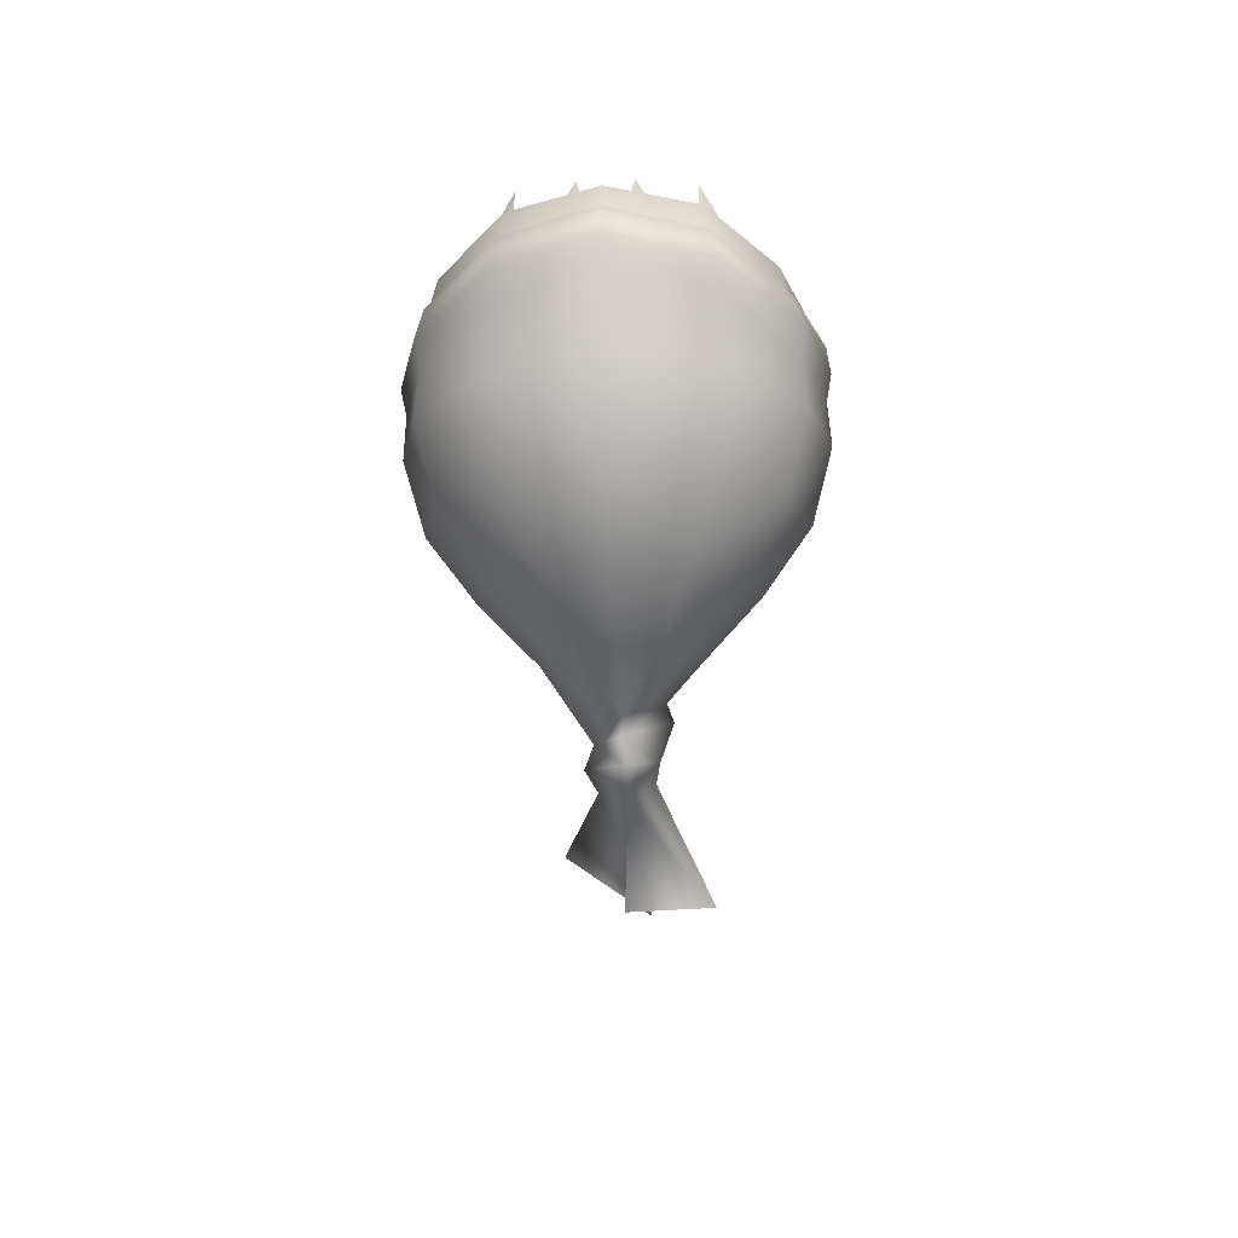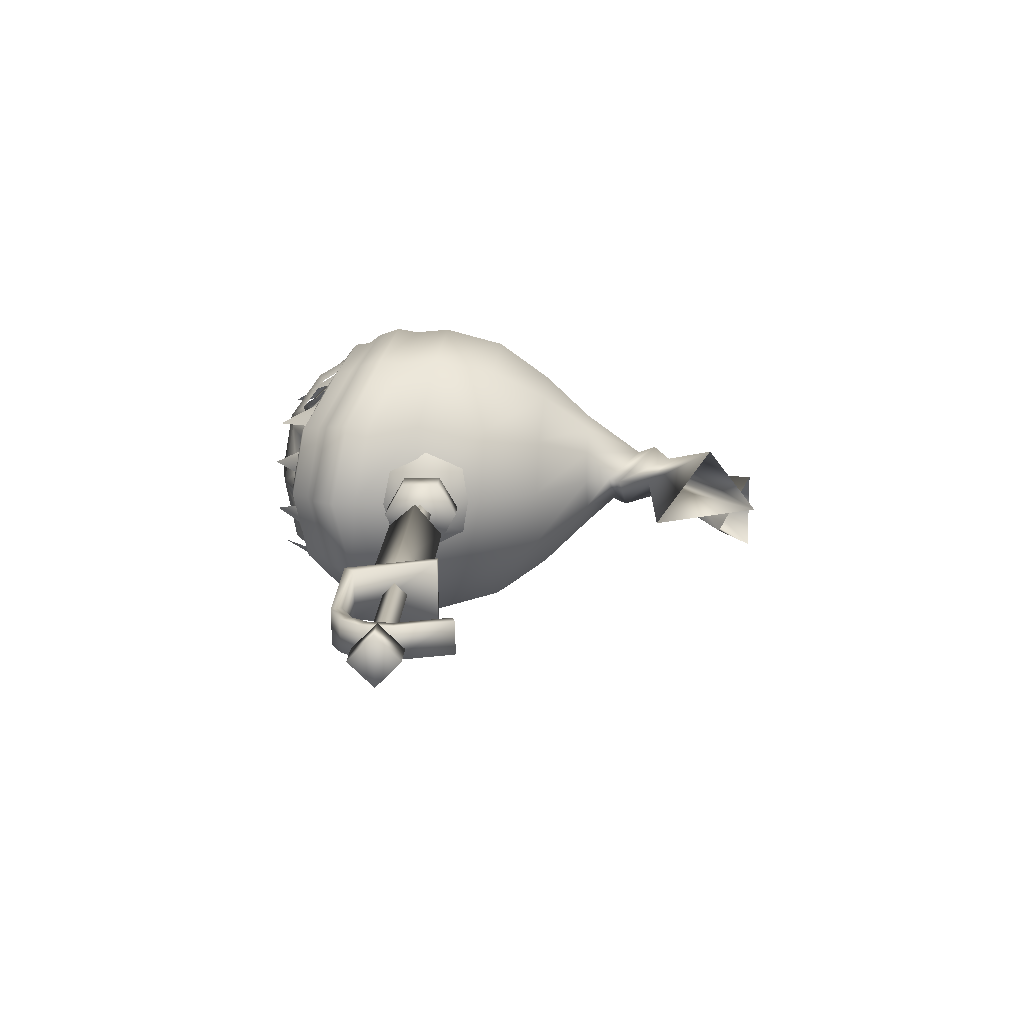
<metadata>
{"format":"obj","ext":"obj","renderer":"f3d","projection":"perspective","resolution":1024,"background":"white","views":[{"elev":78.0,"azim":-91.3,"up":"+Z"},{"elev":-78.7,"azim":-179.4,"up":"+Z"}]}
</metadata>
<code>
g mesh00
v 17.29 -19.65 135.4
v 26.92 -8.725 137.5
v 15.91 -16.22 137.5
v 26.31 29.61 119.7
v 18.06 33.09 121.7
v 24.99 28.91 122.2
v 26.22 -17 122.2
v 18.13 -20.48 119.6
v 25.09 -16.3 119.6
v 22.65 -5.687 146.7
v 28.3 -3.65 137.2
v 21.32 -3.15 146.5
v 14.1 35.78 135.7
v 15.29 25.23 151.3
v 20.42 24.35 148.8
v 19.84 33.66 133.6
v 22.75 23.23 145.2
v 26.47 22.8 144.4
v 22.25 30.39 131.4
v 27.62 20.92 140.4
v 25.89 4.601 87.55
v 24.47 -10.55 95.97
v 22.4 -11.68 92.19
v 9.108 37.17 137
v 10.39 24.77 150.5
v 13.86 8.116 155.1
v -1.269 25.33 151.4
v 0.03965 8.229 156.8
v -38.97 19.18 117.6
v -38.57 17.22 110.4
v -50.85 10.95 112.8
v -38.09 12.17 105.6
v -43.39 5.593 107.1
v -47.69 6.343 121.1
v -38.98 13.52 131.2
v -50.85 10.95 112.8
v -39.1 18.01 125.5
v -38.97 19.18 117.6
v -50.85 10.95 112.8
v -51.01 6.461 121.4
v -47.69 6.343 121.1
v -57.6 10.46 105.9
v -60.26 5.762 109.8
v -59.32 6.132 116.8
v -56.62 1.124 107.4
v -53.52 0.4262 110.7
v -52.55 5.366 102.5
v 20.24 -17.94 111.3
v 28.24 -14.44 116.8
v 19.57 -20.48 114.1
v 18.51 -19.84 118.3
v 20.32 29.42 108.8
v 19.67 32.25 111.3
v 28.32 26.49 114.7
v 18.61 32.06 115.6
v 22.31 -13.48 136.5
v 33.81 -7.428 135.6
v 22.09 -11.46 140.6
v 25.26 -6.897 140.9
v 22.38 27.62 134.4
v 22.15 26.03 138.6
v 33.87 21.47 134.1
v 25.31 21.52 139.4
v 18.15 -19.59 125
v 28.25 -13.97 127
v 18.96 -20.47 129.4
v 19.61 -16.89 132.2
v 18.24 32.51 122.2
v 19.06 33.83 126.5
v 28.32 27.08 124.8
v 19.7 30.57 129.7
v 28.11 1.894 97.68
v 35.73 -0.2056 104.5
v 28.95 -2.419 96.91
v 26.73 -5.367 99.72
v 28.12 8.249 97.35
v 28.98 12.46 96.13
v 35.75 11.03 103.9
v 26.77 15.69 98.61
v 27.11 -9.853 101.3
v 34.66 -8.678 108.1
v 23.13 -14.34 103
v 22.95 -14.73 107.4
v 27.17 20.17 99.76
v 23.2 24.97 101
v 34.72 19.83 106.6
v 23.02 25.82 105.3
v 25.01 -1.575 142
v 34.2 2.513 137.6
v 27.09 1.539 145.4
v 25.97 4.937 143.2
v 25.04 16.34 141.1
v 27.11 13.59 144.8
v 34.21 11.78 137.1
v 25.98 9.989 143
v 23.08 -5.792 96.17
v 29.39 -5.291 105.9
v 24.41 -8.329 96.36
v 21.36 18.4 145.4
v 28.34 17.9 136.1
v 22.7 20.93 145.3
v 17.01 -17.86 106.2
v 28.01 -10.37 106.2
v 18.22 -21.05 108.7
v 17.09 28.82 103.7
v 18.32 32.26 105.9
v 28.07 21.33 104.5
v 28.16 22.72 131
v 16.43 33.53 130.1
v 31.05 20.32 133.7
v 17.39 33.66 132.6
v 26.97 22.97 135.8
v 16 30.46 135
v 22.32 20.92 96.47
v 28.07 21.33 104.5
v 24.46 18.29 94.96
v 17.19 32.39 108.4
v 28.92 21.58 109.3
v 31.98 18.92 107.1
v 23.77 5.085 146.2
v 30.14 4.584 136.9
v 25.07 7.687 147.3
v 31 -6.318 135.1
v 16.33 -19.78 132.9
v 28.1 -8.977 132.7
v 31.98 18.92 107.1
v 29.43 16.25 104.8
v 23.12 15.75 95.04
v 30.55 5.072 97.6
v 31.23 2.943 105.6
v 29.16 2.598 98.92
v 31.05 20.32 133.7
v 26.97 22.97 135.8
v 20.68 23.38 143.4
v 18.06 33.09 121.7
v 26.31 29.61 119.7
v 18.29 34.14 119.2
v 25.17 28.64 117.2
v 18.23 32.83 116.8
v 29.17 7.674 98.65
v 31.24 8.019 105.3
v 34.39 5.604 107.9
v 31.93 -7.715 108.5
v 28.01 -10.37 106.2
v 22.26 -10.78 98.13
v 18.13 -20.48 119.6
v 26.22 -17 122.2
v 18.19 -21.53 122.1
v 24.91 -16.04 124.6
v 17.96 -20.22 124.5
v 31.93 -7.715 108.5
v 28.86 -10.11 111
v 17.09 -20.92 111.1
v 33.46 6.999 134.5
v 30.15 9.66 136.6
v 23.78 10.16 145.9
v 20.63 -8.315 145.1
v 25.63 -8.641 139
v 31 -6.318 135.1
v 26.92 -8.725 137.5
v -75.56 2.11 84.82
v -52.55 5.366 102.5
v -60.26 5.762 109.8
v -52.55 5.366 102.5
v -67.35 -2.366 82.83
v -60.26 5.762 109.8
v -56.62 1.124 107.4
v -60.26 5.762 109.8
v -52.55 5.366 102.5
v -57.6 10.46 105.9
v -2.659 35.32 99.24
v 1.017 21.94 86.79
v -13.49 20.2 88.68
v 2.605 4.374 83.31
v -12.35 4.503 85.26
v 0.9237 -12.72 88.58
v -13.55 -10.74 90.3
v -28.14 -4.142 142.1
v -29 -12.93 133.4
v -17.34 -19.61 137.7
v -17.87 -24.44 120.7
v -5.082 -28 121.4
v -16.15 -21.4 103.4
v -2.769 -24.71 102.4
v -55.06 6.28 118.8
v -50.85 10.95 112.8
v -54.49 12.61 110.4
v -43.39 5.593 107.1
v -45.68 5.429 103.9
v -44.86 -0.7389 115.1
v -47.75 -1.89 113.9
v -52.85 0.2667 79.22
v -64.84 16.52 79.71
v -57.6 10.46 105.9
v -75.56 2.11 84.82
v -60.26 5.762 109.8
v -76.43 6.603 101.9
v -75.5 -8.421 96.33
v -56.62 1.124 107.4
v -67.35 -2.366 82.83
v -52.55 5.366 102.5
v 11.5 39.31 118.4
v 6.902 40.83 118.2
v 15.28 34 101.8
v 10.4 35.24 100.1
v 22.46 21.29 90.46
v 17.51 21.89 87.52
v 21.02 4.399 84.43
v 17.45 -12.66 89.33
v 16.51 34.06 133.8
v 17.32 37.01 118.8
v 13.99 37.45 118.6
v 20.86 32.13 104.5
v 17.55 32.51 104.1
v 28.18 20.23 95.43
v 24.53 20.56 94.35
v 30.97 4.91 93.63
v 27.46 4.851 92.39
v 28.12 -10.13 97.02
v 26.47 22.8 144.4
v 20 33.38 119
v 23.1 29.12 107.2
v 29.04 18.79 99.67
v 31.53 5.123 97.71
v 28.99 -8.253 101.1
v 2.213 -27.39 121.6
v 5.689 -23.83 103.4
v 6.776 -28.25 121.8
v 10.29 -24.59 103.2
v 11.38 -27.59 121.9
v 15.18 -23.11 104.8
v 13.88 -24.78 121.9
v 17.45 -21.39 106.9
v 17.2 -24.34 122
v 20.76 -20.99 107.3
v 19.9 -20.71 121.9
v 23.01 -17.72 109.7
v 22.17 -16.45 133.9
v 27.57 -6.116 141.8
v 19.74 -19.46 136.4
v 26.41 -7.559 146
v 16.42 -19.83 136.6
v 22.7 -7.887 146.8
v 13.99 -21.33 138.7
v 20.36 -8.621 150.6
v 8.999 -22.66 140.1
v 15.22 -9.31 153.1
v 4.429 -21.94 139.5
v 10.33 -8.915 152.3
v -1.334 -9.331 153.3
v 4.537 36.41 136.5
v 2.337 39.97 118.1
v 5.796 34.51 100.4
v 12.57 21.49 88.05
v 15.96 4.449 85.21
v 12.51 -12.19 89.81
v -14.71 8.051 152.9
v -15.6 -7.66 149.1
v -4.084 -22.74 140
v -16.05 32.18 100.6
v -17.76 37.02 117.5
v -4.956 40.57 117.8
v -17.25 33.98 134.9
v -3.974 37.29 136.9
v -15.55 23.28 147.5
v 18.5 8.177 156.5
v 23.58 8.07 153.7
v 25.48 7.819 149
v 29.07 7.761 148
v 29.92 7.548 144
v -55.06 6.28 118.8
v -54.49 12.61 110.4
v -45.68 5.429 103.9
v -52.55 5.366 102.5
v -53.52 0.4262 110.7
v -51.01 6.461 121.4
v -55.06 6.28 118.8
v -50.85 10.95 112.8
v -39.14 -4.631 126.7
v -39.01 -6.611 119
v -29.06 -16.18 119.9
v -38.62 -5.418 111.6
v -28.09 -14.29 107.4
v -38.11 -0.9022 106.3
v -26.55 -6.523 96.69
v -37.88 5.532 104
v -25.85 4.922 92.79
v -38.09 12.17 105.6
v -26.51 16.72 95.47
v -38.57 17.22 110.4
v -28.02 25.57 105.3
v -28.98 28.76 117.6
v -28.92 26.93 131.3
v -38.98 13.52 131.2
v -28.09 19.1 140.9
v -38.91 7.08 133.5
v -27.67 7.652 144.8
v -39 0.4374 131.9
v -28.14 -4.142 142.1
v -39.14 -4.631 126.7
v -29 -12.93 133.4
v -17.87 -24.44 120.7
v -16.15 -21.4 103.4
v -13.55 -10.74 90.3
v -12.35 4.503 85.26
v -13.49 20.2 88.68
v -16.05 32.18 100.6
v -17.76 37.02 117.5
v -17.25 33.98 134.9
v -15.55 23.28 147.5
v -14.71 8.051 152.9
v -15.6 -7.66 149.1
v -17.34 -19.61 137.7
v -4.084 -22.74 140
v -5.082 -28 121.4
v 2.213 -27.39 121.6
v -2.769 -24.71 102.4
v 5.689 -23.83 103.4
v 12.51 -12.19 89.81
v 10.29 -24.59 103.2
v 17.45 -12.66 89.33
v 15.18 -23.11 104.8
v 22.4 -11.68 92.19
v 17.45 -21.39 106.9
v 24.47 -10.55 95.97
v 20.76 -20.99 107.3
v 28.12 -10.13 97.02
v 23.01 -17.72 109.7
v 28.99 -8.253 101.1
f 1 2 3
f 4 5 6
f 7 8 9
f 10 11 12
f 13 14 15
f 16 17 18
f 19 18 20
f 21 22 23
f 24 25 14
f 26 27 28
f 29 30 31
f 31 30 32
f 31 32 33
f 34 35 36
f 36 35 37
f 36 37 38
f 39 40 41
f 42 43 44
f 44 43 45
f 44 45 46
f 46 45 47
f 48 49 50
f 50 49 51
f 52 53 54
f 54 53 55
f 56 57 58
f 58 57 59
f 60 61 62
f 62 61 63
f 64 65 66
f 66 65 67
f 68 69 70
f 70 69 71
f 72 73 74
f 74 73 75
f 76 77 78
f 78 77 79
f 80 81 82
f 82 81 83
f 84 85 86
f 86 85 87
f 88 89 90
f 90 89 91
f 92 93 94
f 94 93 95
f 96 97 98
f 99 100 101
f 102 103 104
f 105 106 107
f 108 109 110
f 110 109 111
f 110 111 112
f 112 111 113
f 114 115 116
f 117 118 106
f 106 118 119
f 106 119 107
f 120 121 122
f 2 1 123
f 123 1 124
f 123 124 125
f 115 126 116
f 116 126 127
f 116 127 128
f 129 130 131
f 100 132 101
f 101 132 133
f 101 133 134
f 135 136 137
f 137 136 138
f 137 138 139
f 140 141 129
f 129 141 142
f 129 142 130
f 97 143 98
f 98 143 144
f 98 144 145
f 146 147 148
f 148 147 149
f 148 149 150
f 103 151 104
f 104 151 152
f 104 152 153
f 121 154 122
f 122 154 155
f 122 155 156
f 157 158 10
f 11 10 159
f 159 10 158
f 159 158 160
f 161 162 163
f 164 165 166
f 167 168 169
f 169 168 170
f 171 172 173
f 173 172 174
f 173 174 175
f 175 174 176
f 175 176 177
f 178 179 180
f 180 179 181
f 180 181 182
f 182 181 183
f 182 183 184
f 185 186 187
f 187 186 188
f 187 188 189
f 189 188 190
f 189 190 191
f 161 192 162
f 162 192 193
f 162 193 194
f 194 193 195
f 194 195 196
f 165 197 166
f 166 197 198
f 166 198 199
f 199 198 200
f 199 200 201
f 14 13 24
f 24 13 202
f 24 202 203
f 203 202 204
f 203 204 205
f 205 204 206
f 205 206 207
f 207 206 21
f 207 21 208
f 208 21 23
f 208 23 209
f 17 16 210
f 210 16 211
f 210 211 212
f 212 211 213
f 212 213 214
f 214 213 215
f 214 215 216
f 216 215 217
f 216 217 218
f 218 217 219
f 218 219 22
f 220 19 16
f 16 19 221
f 16 221 211
f 211 221 222
f 211 222 213
f 213 222 223
f 213 223 215
f 215 223 224
f 215 224 217
f 217 224 225
f 217 225 219
f 22 21 218
f 218 21 206
f 218 206 216
f 216 206 204
f 216 204 214
f 214 204 202
f 214 202 212
f 212 202 13
f 212 13 210
f 210 13 15
f 210 15 17
f 226 227 228
f 228 227 229
f 228 229 230
f 230 229 231
f 230 231 232
f 232 231 233
f 232 233 234
f 234 233 235
f 234 235 236
f 236 235 237
f 238 239 240
f 240 239 241
f 240 241 242
f 242 241 243
f 242 243 244
f 244 243 245
f 244 245 246
f 246 245 247
f 246 247 248
f 248 247 249
f 248 249 250
f 25 24 251
f 251 24 203
f 251 203 252
f 252 203 205
f 252 205 253
f 253 205 207
f 253 207 254
f 254 207 208
f 254 208 255
f 255 208 209
f 255 209 256
f 257 258 250
f 250 258 259
f 250 259 248
f 248 259 226
f 248 226 246
f 246 226 228
f 246 228 244
f 244 228 230
f 244 230 242
f 242 230 232
f 242 232 240
f 240 232 234
f 240 234 238
f 238 234 236
f 173 260 171
f 171 260 261
f 171 261 262
f 262 261 263
f 262 263 264
f 264 263 265
f 264 265 27
f 27 265 257
f 27 257 28
f 28 257 250
f 28 250 26
f 26 250 249
f 26 249 266
f 266 249 247
f 266 247 267
f 267 247 245
f 267 245 268
f 268 245 243
f 268 243 269
f 269 243 241
f 269 241 270
f 270 241 239
f 46 271 44
f 44 271 272
f 44 272 42
f 42 272 273
f 42 273 274
f 274 273 191
f 274 191 275
f 275 191 276
f 275 276 277
f 277 276 278
f 270 20 269
f 269 20 18
f 269 18 268
f 268 18 17
f 268 17 267
f 267 17 15
f 267 15 266
f 266 15 14
f 266 14 26
f 26 14 25
f 26 25 27
f 27 25 251
f 27 251 264
f 264 251 252
f 264 252 262
f 262 252 253
f 262 253 171
f 171 253 254
f 171 254 172
f 172 254 255
f 172 255 174
f 174 255 256
f 174 256 176
f 176 256 184
f 176 184 177
f 177 184 183
f 279 280 281
f 281 280 282
f 281 282 283
f 283 282 284
f 283 284 285
f 285 284 286
f 285 286 287
f 287 286 288
f 287 288 289
f 289 288 290
f 289 290 291
f 291 290 38
f 291 38 292
f 292 38 37
f 292 37 293
f 293 37 294
f 293 294 295
f 295 294 296
f 295 296 297
f 297 296 298
f 297 298 299
f 299 298 300
f 299 300 301
f 301 300 281
f 301 281 302
f 302 281 283
f 302 283 303
f 303 283 285
f 303 285 304
f 304 285 287
f 304 287 305
f 305 287 289
f 305 289 306
f 306 289 291
f 306 291 307
f 307 291 292
f 307 292 308
f 308 292 293
f 308 293 309
f 309 293 295
f 309 295 310
f 310 295 297
f 310 297 311
f 311 297 299
f 311 299 312
f 312 299 313
f 312 313 314
f 314 313 315
f 314 315 316
f 316 315 317
f 316 317 318
f 318 317 319
f 318 319 320
f 320 319 321
f 320 321 322
f 322 321 323
f 322 323 324
f 324 323 325
f 324 325 326
f 326 325 327
f 326 327 328
f 328 327 329
v -7.492 3.867 73.47
v 4.371 -2.984 74.24
v -3.545 -2.984 73.97
v 8.108 4.219 80.75
v -3.781 -2.632 80.69
v 4.135 -2.632 80.97
v -5.659 7.31 10.74
v 10.49 5.431 11.4
v 10.48 -4.239 11.9
v 26.22 -17 122.2
v 30.18 -9.416 124.4
v 24.91 -16.04 124.6
v 34.39 5.604 107.9
v 29.39 -5.291 105.9
v 31.23 2.943 105.6
v 31.01 16.51 109.7
v 32.73 8.269 110.2
v 33.46 6.999 134.5
v 30.21 -3.902 132.5
v 31.96 4.334 132.1
v 26.31 29.61 119.7
v 30.41 22.02 117.8
v 25.17 28.64 117.2
v 33.68 19.62 120.5
v 28.92 21.58 109.3
v 30.41 22.02 117.8
v 30.25 17.65 131.4
v 31.81 17.21 123.1
v 36.19 6.302 121.3
v 31.81 17.21 123.1
v 33.41 8.97 123.5
v 28.34 17.9 136.1
v 30.15 9.66 136.6
v 36.19 6.302 121.3
v 32.73 8.269 110.2
v 33.58 8.709 118.6
v 33.63 -7.017 121.9
v 30.97 -5.041 110.8
v 31.95 -4.601 119.2
v 31.95 -4.601 119.2
v 33.57 3.634 118.8
v 33.46 6.999 134.5
v 33.41 8.97 123.5
v 31.97 9.409 131.9
v 31 -6.318 135.1
v 31.77 -4.34 124.2
v 30.21 -3.902 132.5
v 8.341 3.867 74.02
v -3.52 10.72 73.25
v 4.394 10.72 73.53
v -7.727 4.219 80.19
v 4.161 11.07 80.25
v -3.755 11.07 79.97
v 8.621 -1.154 -21.84
v 3.776 3.695 -22.27
v 3.76 -6.004 -21.76
v 0.8583 8.905 60.25
v -4.754 2.137 60.41
v 6.526 4.213 60.7
v 0.9097 -2.553 60.86
v -9.225 2.427 -13.94
v -9.237 -3.826 -13.61
v 1.108 2.264 -16.68
v 1.096 -3.989 -16.35
v 13.19 -3.849 -8.352
v 11.16 -3.88 -13.94
v 13.21 2.92 -8.706
v -5.766 -5.989 13.83
v -5.74 7.436 13.13
v -5.682 -6.115 11.44
v -5.659 7.31 10.74
v 11.14 -3.812 -7.682
v 9.069 -3.809 -12.65
v 11.16 -3.88 -13.94
v 5.966 -3.951 -15.47
v 9.08 2.444 -12.98
v 11.17 2.374 -14.27
v 7.394 2.189 -17.91
v -5.682 -6.115 11.44
v 12.42 -4.113 14.37
v -5.682 -6.115 11.44
v 10.48 -4.239 11.9
v 13.19 -3.849 -8.352
v -5.766 -5.989 13.83
v 12.42 -4.113 14.37
v 12.44 5.556 13.86
v -5.74 7.436 13.13
v 9.069 -3.809 -12.65
v 5.978 2.302 -15.8
v 5.966 -3.951 -15.47
v 1.108 2.264 -16.68
v 1.096 -3.989 -16.35
v 8.866 -1.519 -28.81
v 4.002 -6.369 -28.73
v 4.019 3.33 -29.23
v -0.8397 -1.519 -29.15
v 0.842 3.792 72.13
v -0.8094 -9.743 91.19
v -11.42 -4.528 91.04
v -0.7557 19.25 89.67
v 9.855 14.03 89.64
v -14.84 4.79 90.64
v -11.38 14.09 90.07
v 13.28 4.699 89.88
v 9.82 -4.589 90.62
v 33.63 -7.017 121.9
v 25.09 -16.3 119.6
v 30.36 -9.676 119.4
v 31.93 -7.715 108.5
v 32.72 3.195 110.4
v 30.97 -5.041 110.8
v 31.98 18.92 107.1
v 31.24 8.019 105.3
v 29.43 16.25 104.8
v 31 -6.318 135.1
v 30.14 4.584 136.9
v 28.3 -3.65 137.2
v 33.68 19.62 120.5
v 24.99 28.91 122.2
v 30.24 22.28 122.7
v 31.98 18.92 107.1
v 31.98 16.94 118.1
v 31.01 16.51 109.7
v 31.05 20.32 133.7
v 30.24 22.28 122.7
v 28.16 22.72 131
v 33.58 8.709 118.6
v 31.98 16.94 118.1
v 31.05 20.32 133.7
v 31.97 9.409 131.9
v 30.25 17.65 131.4
v 34.39 5.604 107.9
v 33.57 3.634 118.8
v 32.72 3.195 110.4
v 31.93 -7.715 108.5
v 30.36 -9.676 119.4
v 28.86 -10.11 111
v 33.4 3.894 123.8
v 31.77 -4.34 124.2
v 31.96 4.334 132.1
v 33.4 3.894 123.8
v 28.1 -8.977 132.7
v 30.18 -9.416 124.4
v 0.3942 1.509 74.57
v -1.997 3.904 74.36
v -1.479 3.127 59.56
v 0.4035 6.299 74.32
v 0.9213 5.523 59.52
v 2.797 3.904 74.53
v 3.312 3.127 59.73
v 0.912 0.7315 59.77
v 2.591 -1.791 11.64
v 0.2006 0.6031 11.43
v 1.392 -1.185 -22.7
v 2.601 2.998 11.4
v 3.793 1.209 -22.73
v 4.994 0.6031 11.6
v 6.186 -1.185 -22.53
v 3.783 -3.58 -22.49
v 12.44 5.556 13.86
v 11.16 2.957 -8.036
v 11.14 -3.812 -7.682
v -3.114 -0.3265 13.42
v 2.5 6.44 13.25
v 8.166 1.748 13.7
v 2.552 -5.018 13.86
v 1.192 2.138 -19.11
v -9.225 2.427 -13.94
v -9.822 2.308 -16.24
v -9.225 2.427 -13.94
v -9.822 2.308 -16.24
v -9.834 -3.945 -15.91
v 1.18 -4.116 -18.78
v 7.382 -4.064 -17.57
v 4.019 3.33 -29.23
v -0.8397 -1.519 -29.15
v -1.085 -1.154 -22.18
v 4.002 -6.369 -28.73
v 8.866 -1.519 -28.81
v -3.755 11.07 79.97
v 4.161 11.07 80.25
v 4.394 10.72 73.53
v 8.108 4.219 80.75
v 8.341 3.867 74.02
v 4.135 -2.632 80.97
v 4.371 -2.984 74.24
v -3.781 -2.632 80.69
v -3.545 -2.984 73.97
v -7.727 4.219 80.19
v -7.492 3.867 73.47
v -3.52 10.72 73.25
v -9.834 -3.945 -15.91
v 1.18 -4.116 -18.78
v 7.382 -4.064 -17.57
v 9.069 -3.809 -12.65
f 330 331 332
f 333 334 335
f 336 337 338
f 339 340 341
f 342 343 344
f 342 345 346
f 347 348 349
f 350 351 352
f 353 354 355
f 353 356 357
f 358 359 360
f 347 361 362
f 363 364 365
f 366 367 368
f 358 369 370
f 371 372 373
f 374 375 376
f 331 330 377
f 377 330 378
f 377 378 379
f 334 333 380
f 380 333 381
f 380 381 382
f 383 384 385
f 386 387 388
f 388 387 389
f 390 391 392
f 392 391 393
f 394 395 396
f 397 398 399
f 399 398 400
f 401 402 403
f 403 402 404
f 405 406 407
f 338 408 336
f 409 397 410
f 410 411 409
f 409 411 401
f 409 401 412
f 412 401 403
f 413 414 415
f 337 336 415
f 415 336 416
f 415 416 413
f 417 418 419
f 419 418 420
f 419 420 421
f 422 423 424
f 424 423 425
f 426 427 428
f 426 429 430
f 428 431 426
f 426 431 432
f 426 432 429
f 430 433 426
f 426 433 434
f 426 434 427
f 340 339 435
f 435 339 436
f 435 436 437
f 343 342 438
f 438 342 439
f 438 439 440
f 345 342 441
f 441 342 442
f 441 442 443
f 348 347 444
f 444 347 445
f 444 445 446
f 351 350 447
f 447 350 448
f 447 448 449
f 354 353 450
f 450 353 451
f 450 451 452
f 356 353 453
f 453 353 454
f 453 454 455
f 359 358 447
f 447 358 456
f 447 456 457
f 361 347 458
f 458 347 459
f 458 459 460
f 364 363 461
f 461 363 462
f 461 462 463
f 367 366 464
f 464 366 465
f 464 465 466
f 369 358 435
f 435 358 467
f 435 467 468
f 372 371 363
f 363 371 469
f 363 469 470
f 375 374 366
f 366 374 471
f 366 471 472
f 473 474 475
f 475 474 476
f 475 476 477
f 477 476 478
f 477 478 479
f 479 478 473
f 479 473 480
f 480 473 475
f 481 482 483
f 483 482 484
f 483 484 485
f 485 484 486
f 485 486 487
f 487 486 481
f 487 481 488
f 488 481 483
f 414 394 489
f 489 394 396
f 489 396 337
f 337 396 490
f 337 490 338
f 338 490 491
f 492 387 493
f 493 387 386
f 493 386 494
f 494 386 388
f 494 388 495
f 495 388 389
f 495 389 492
f 492 389 387
f 417 405 418
f 418 405 407
f 418 407 420
f 420 407 496
f 420 496 497
f 497 496 498
f 499 500 391
f 391 500 501
f 391 501 393
f 393 501 502
f 393 502 404
f 404 502 503
f 404 503 403
f 504 505 506
f 506 505 507
f 506 507 385
f 385 507 508
f 385 508 383
f 383 508 504
f 383 504 384
f 384 504 506
f 384 506 385
f 509 510 511
f 511 510 512
f 511 512 513
f 513 512 514
f 513 514 515
f 515 514 516
f 515 516 517
f 517 516 518
f 517 518 519
f 519 518 509
f 519 509 520
f 520 509 511
f 521 498 522
f 522 498 496
f 522 496 523
f 523 496 407
f 523 407 395
f 395 407 406
f 395 406 396
f 396 406 405
f 396 405 490
f 490 405 524
f 490 524 491
v -38.91 7.08 133.5
v -38.98 13.52 131.2
v -47.69 6.343 121.1
v -38.62 -5.418 111.6
v -44.86 -0.7389 115.1
v -38.11 -0.9022 106.3
v -43.39 5.593 107.1
v -37.88 5.532 104
v -38.09 12.17 105.6
v -47.75 -1.89 113.9
v -44.86 -0.7389 115.1
v -51.01 6.461 121.4
v -47.69 6.343 121.1
v -39.01 -6.611 119
v -39.14 -4.631 126.7
v -39 0.4374 131.9
f 525 526 527
f 528 529 530
f 530 529 531
f 530 531 532
f 532 531 533
f 534 535 536
f 536 535 537
f 528 538 529
f 529 538 539
f 529 539 527
f 527 539 540
f 527 540 525
g mesh01

</code>
